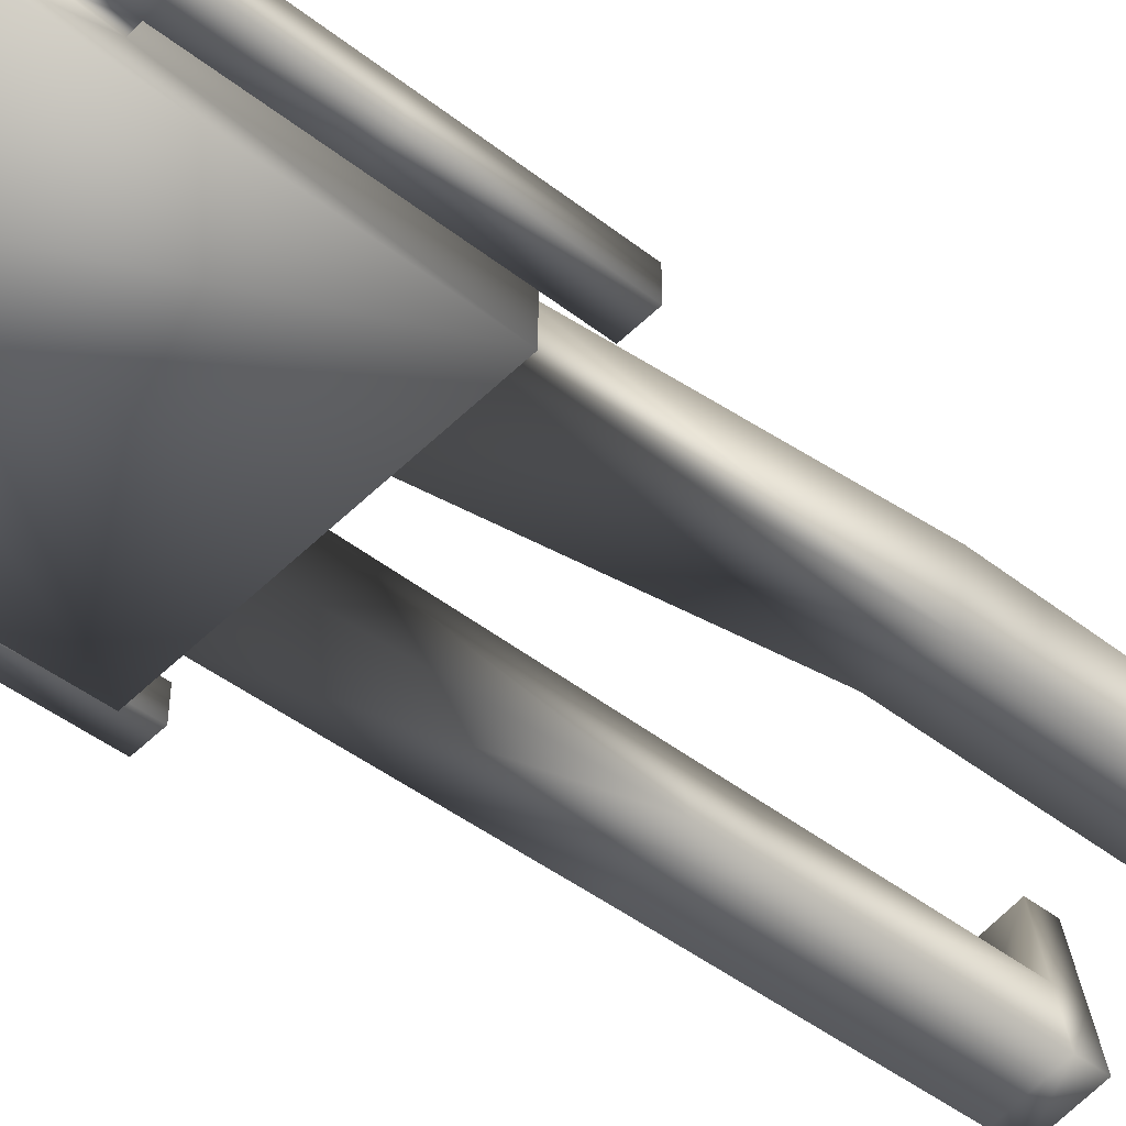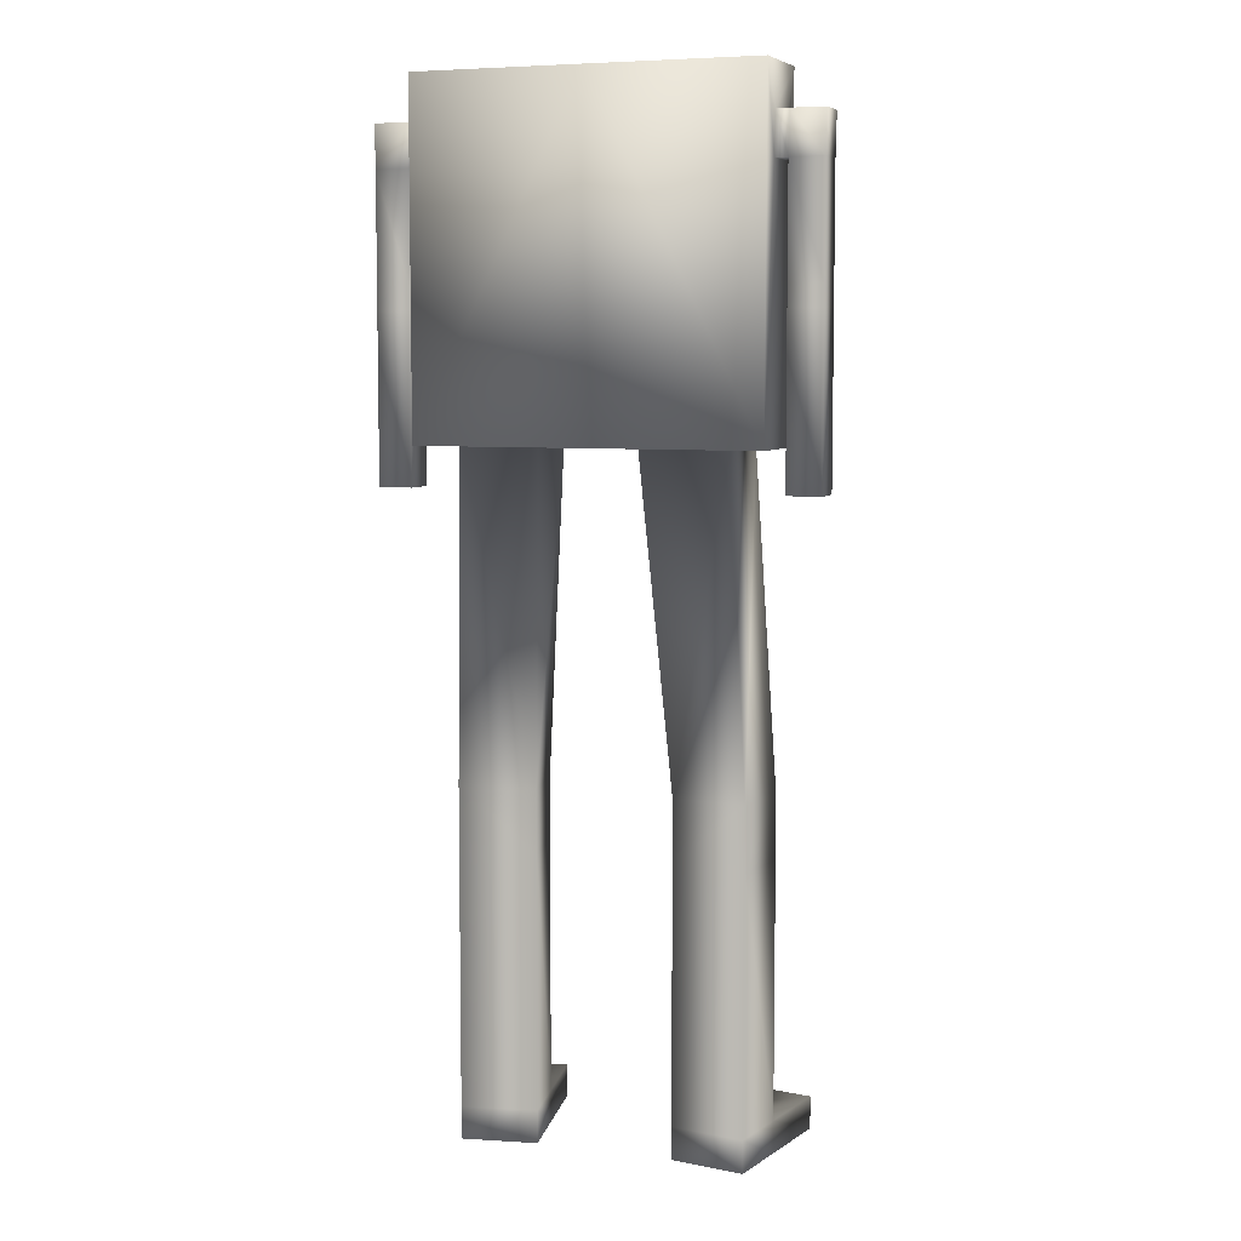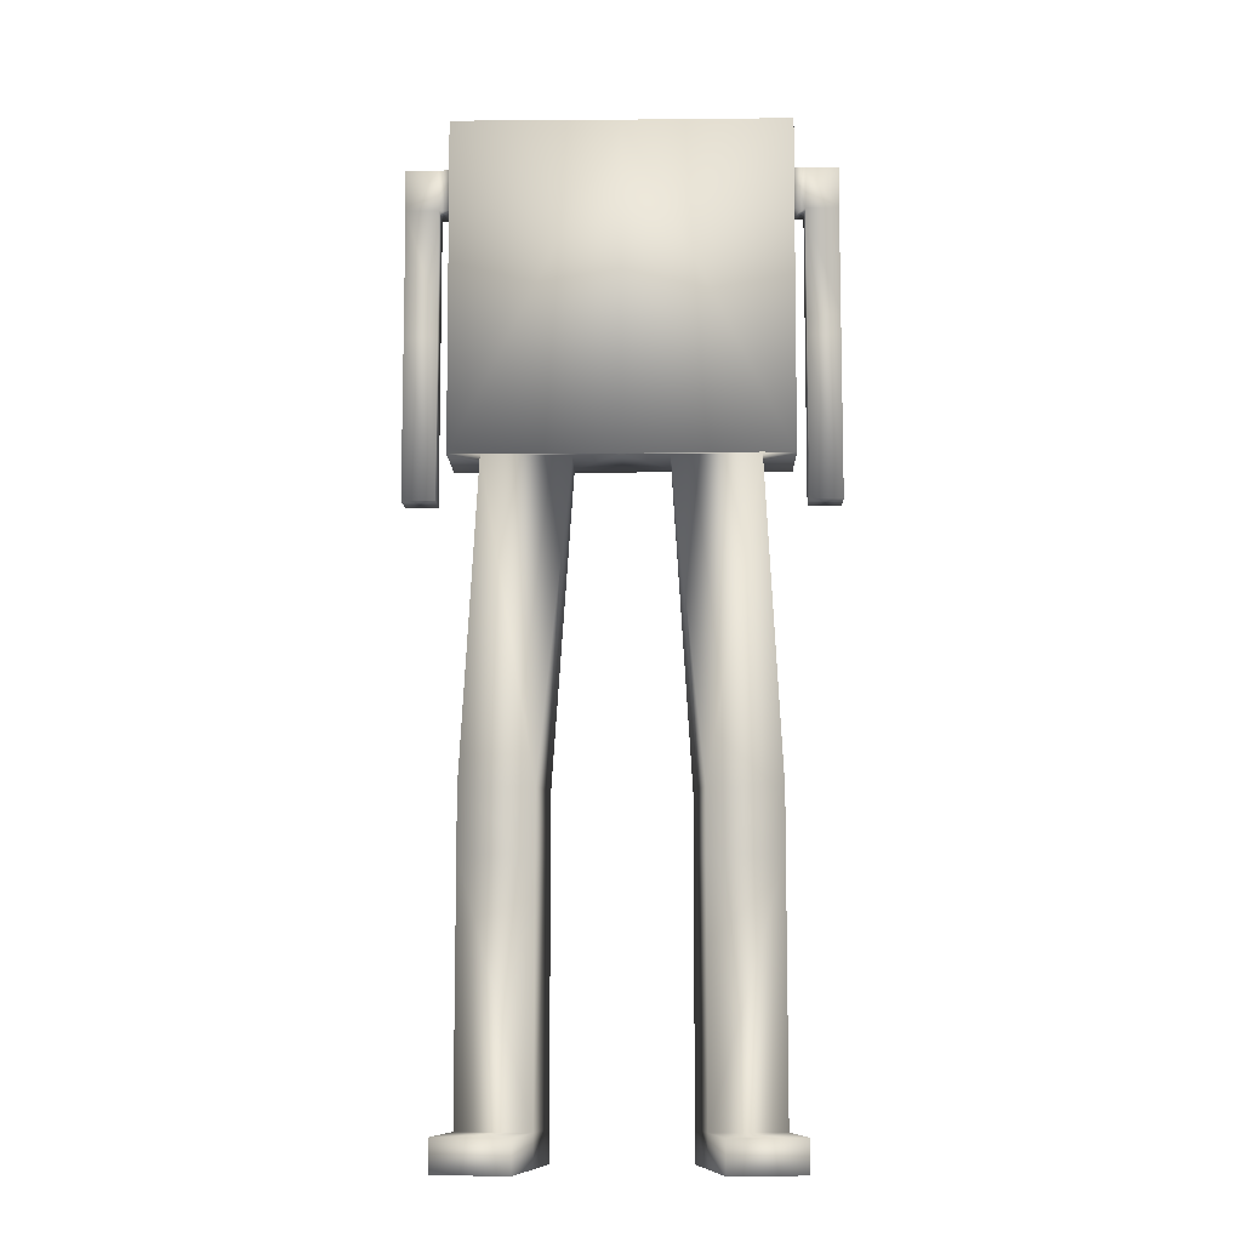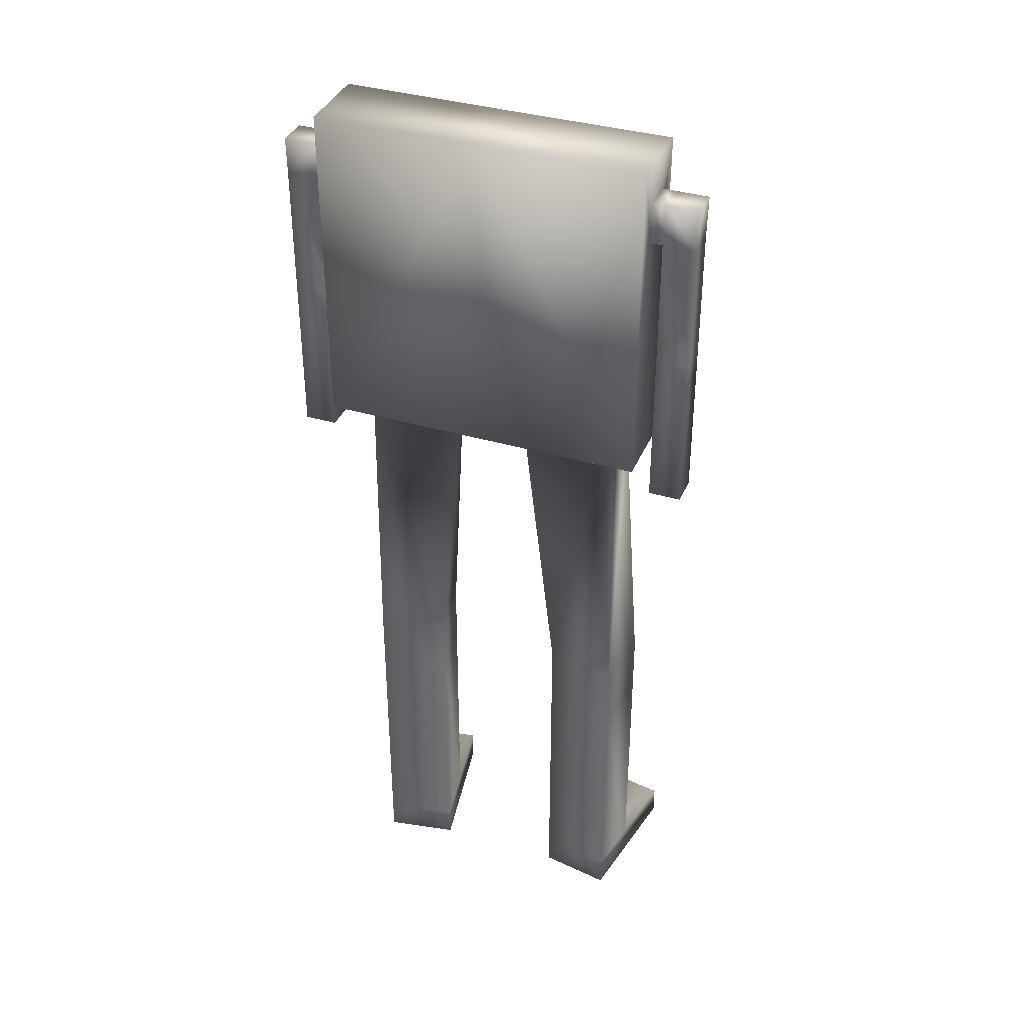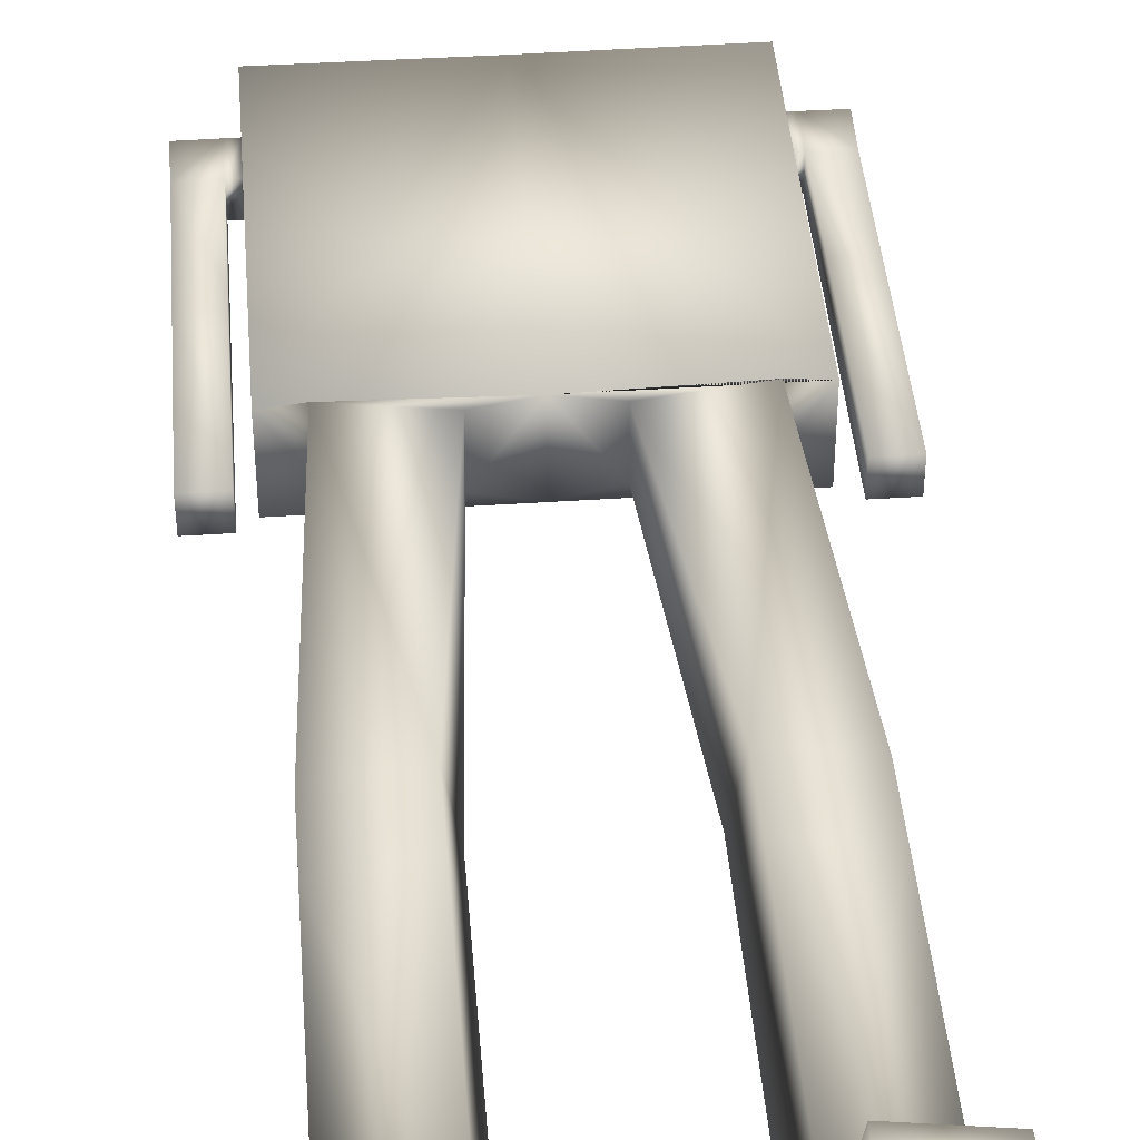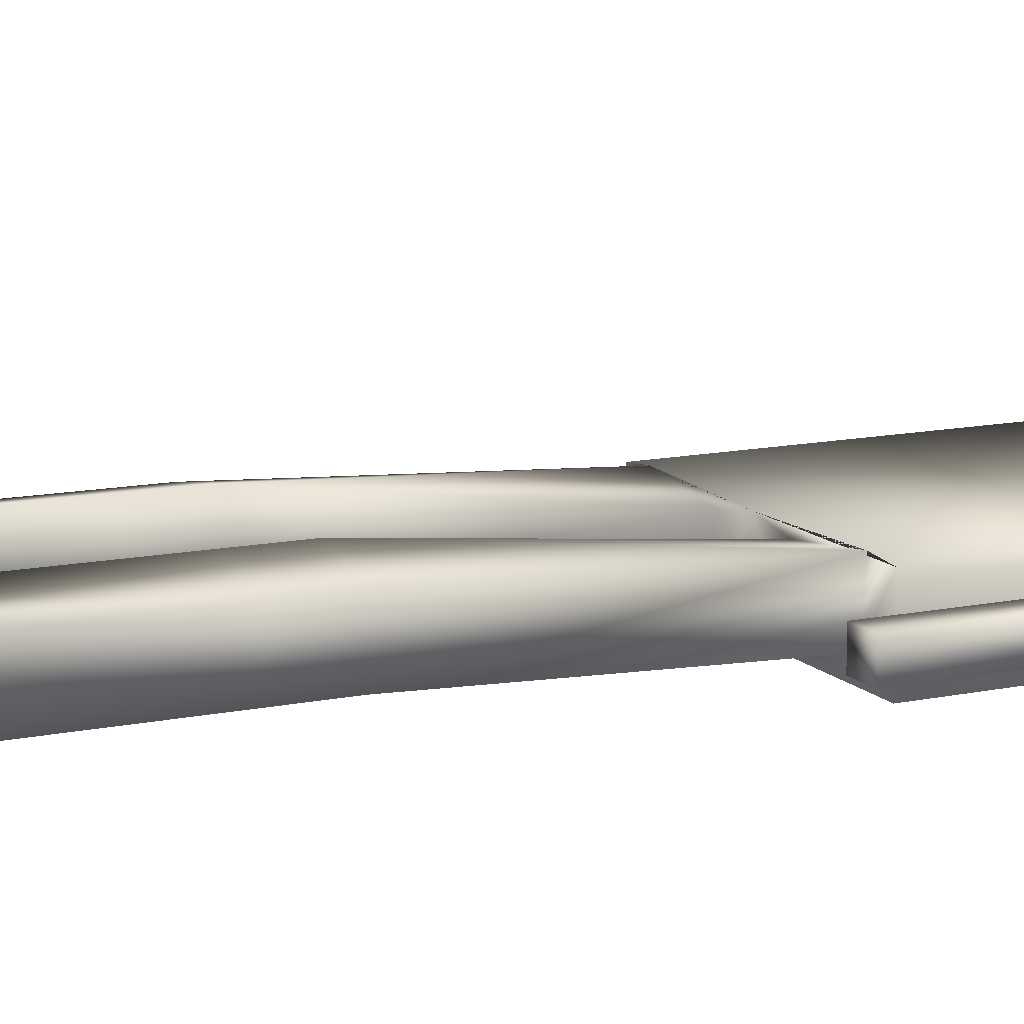
<metadata>
{"format":"obj","ext":"obj","renderer":"f3d","projection":"perspective","resolution":1024,"background":"white","views":[{"elev":-46.3,"azim":-131.6,"up":"+Z"},{"elev":6.7,"azim":-159.9,"up":"+Y"},{"elev":-9.3,"azim":1.3,"up":"+Y"},{"elev":37.2,"azim":-159.1,"up":"+Y"},{"elev":42.4,"azim":-4.6,"up":"+Z"},{"elev":12.4,"azim":64.1,"up":"+Z"}]}
</metadata>
<code>
o Cube_Cube.001
v 0.2845 1.693 -0.07093
v 0.2847 1.622 -0.02942
v 0.2836 1.552 -0.03043
v -0.07991 1.125 0.05187
v -0.1325 0.5817 0.1201
v -0.1139 0.5817 0.01489
v -0.2836 1.125 0.06564
v -0.2836 1.125 -0.07196
v -0.22 1.125 -0.03422
v 0 1.693 0.06564
v -0.2853 1.693 0.06671
v 0 1.125 -0.07196
v -0.08064 1.125 -0.05257
v 0 1.693 -0.07196
v -0.2845 1.693 -0.07087
v 0.0001 1.125 0.06578
v -0.2284 1.125 0.0719
v -0.1325 0.4767 0.1201
v -0.1139 0.4767 0.01489
v -0.2568 0.5817 0.09818
v -0.2383 0.5817 -0.007034
v -0.1139 0.05433 0.01489
v -0.1325 0.05433 0.1201
v -0.1325 -0 0.1201
v -0.2568 0.4767 0.09818
v -0.2383 0.4767 -0.007034
v -0.2383 0 -0.007034
v -0.1139 -0 0.01489
v -0.2568 0.05433 0.09818
v -0.2806 0.05433 0.233
v -0.2383 0.05433 -0.007034
v -0.2568 -0 0.09818
v -0.2806 -0 0.233
v -0.1563 -0 0.2549
v -0.1563 0.05433 0.2549
v 0.2836 1.125 -0.07196
v 0.2836 1.552 0.02411
v 0.1138 0.5817 0.01282
v 0.1323 0.5817 0.118
v 0.07998 1.125 0.05191
v 0.2836 1.125 0.06564
v 0.2282 1.125 0.07088
v 0.2198 1.125 -0.03531
v 0.08066 1.125 -0.05263
v 0.2853 1.693 0.06664
v 0.1138 0.4767 0.01282
v 0.1323 0.4767 0.118
v 0.2381 0.5817 -0.0091
v 0.2567 0.5817 0.09611
v 0.1138 0.05433 0.01282
v 0.1138 -0 0.01282
v 0.1323 -0 0.118
v 0.2381 0.4767 -0.0091
v 0.2567 0.4767 0.09611
v 0.2381 0 -0.0091
v 0.1561 0.05433 0.2528
v 0.2804 0.05433 0.2309
v 0.2567 0.05433 0.09611
v 0.2567 -0 0.09611
v 0.2381 0.05433 -0.0091
v 0.1323 0.05433 0.118
v 0.1561 -0 0.2528
v 0.2804 -0 0.2309
v 0.306 1.622 -0.02953
v 0.3049 1.552 -0.03043
v 0.3049 1.552 0.02411
v 0.285 1.622 0.02514
v -0.2836 1.552 0.02411
v -0.2836 1.552 -0.03043
v -0.2847 1.622 -0.02936
v -0.285 1.622 0.02521
v 0.3623 1.622 -0.02983
v 0.3612 1.552 -0.03043
v -0.3049 1.552 -0.03043
v -0.3049 1.369 -0.03043
v -0.3612 1.369 -0.03043
v 0.3063 1.622 0.02502
v -0.3049 1.552 0.02411
v -0.306 1.622 -0.02947
v -0.3063 1.622 0.02509
v -0.3623 1.622 -0.02976
v -0.3612 1.552 -0.03043
v -0.3612 1.552 0.02411
v 0.3612 1.552 0.02411
v 0.3626 1.622 0.02471
v -0.3612 1.369 0.02411
v -0.3049 1.369 0.02411
v -0.3626 1.622 0.02478
v -0.3049 1.334 -0.03043
v -0.3612 1.334 -0.03043
v 0.3612 1.369 -0.03043
v 0.3049 1.369 -0.03043
v 0.3049 1.369 0.02411
v 0.3612 1.369 0.02411
v -0.3049 1.057 -0.03043
v -0.3612 1.057 -0.03043
v -0.3049 1.334 0.02411
v -0.3049 1.057 0.02411
v 0.3612 1.334 -0.03043
v 0.3049 1.334 -0.03043
v 0.3612 1.334 0.02411
v -0.3612 1.334 0.02411
v 0.3049 1.334 0.02411
v -0.3612 1.057 0.02411
v 0.3612 1.057 0.02411
v 0.3612 1.057 -0.03043
v 0.3049 1.057 -0.03043
v 0.3049 1.057 0.02411
f 1 2 3
f 4 5 6
f 7 8 9
f 10 11 7
f 8 12 13
f 10 14 15
f 16 7 17
f 16 4 13
f 5 18 19
f 14 12 8
f 9 13 6
f 17 20 5
f 17 9 21
f 22 23 24
f 21 6 19
f 20 25 18
f 20 21 26
f 27 28 24
f 22 28 27
f 23 29 30
f 31 27 32
f 26 31 29
f 25 29 23
f 19 22 31
f 19 18 23
f 30 33 34
f 29 32 33
f 23 35 34
f 32 24 34
f 36 3 37
f 38 39 40
f 41 42 43
f 10 16 41
f 36 43 44
f 10 45 1
f 16 40 42
f 44 40 16
f 46 47 39
f 36 12 14
f 43 48 38
f 39 49 42
f 42 49 48
f 50 51 52
f 48 53 46
f 47 54 49
f 54 53 48
f 52 51 55
f 55 51 50
f 56 57 58
f 59 55 60
f 58 60 53
f 61 58 54
f 53 60 50
f 46 50 61
f 62 63 57
f 58 57 63
f 62 56 61
f 59 63 62
f 2 64 65
f 3 65 66
f 45 67 2
f 45 41 37
f 7 68 69
f 15 8 69
f 11 15 70
f 11 71 68
f 64 72 73
f 74 75 76
f 67 77 64
f 67 37 66
f 68 78 74
f 70 69 74
f 71 70 79
f 71 80 78
f 81 82 83
f 84 73 72
f 77 85 72
f 77 66 84
f 83 86 87
f 79 74 82
f 80 79 81
f 80 88 83
f 75 89 90
f 73 91 92
f 66 93 94
f 84 94 91
f 82 76 86
f 65 92 93
f 78 87 75
f 89 95 96
f 89 97 98
f 91 99 100
f 94 101 99
f 76 90 102
f 92 100 103
f 87 97 89
f 90 96 104
f 99 101 105
f 107 106 105
f 108 107 105
f 100 107 108
f 36 1 3
f 13 4 6
f 17 7 9
f 16 10 7
f 9 8 13
f 11 10 15
f 4 16 17
f 12 16 13
f 6 5 19
f 15 14 8
f 21 9 6
f 4 17 5
f 20 17 21
f 28 22 24
f 26 21 19
f 5 20 18
f 25 20 26
f 32 27 24
f 31 22 27
f 35 23 30
f 29 31 32
f 25 26 29
f 18 25 23
f 26 19 31
f 22 19 23
f 35 30 34
f 30 29 33
f 24 23 34
f 33 32 34
f 41 36 37
f 44 38 40
f 36 41 43
f 45 10 41
f 12 36 44
f 14 10 1
f 41 16 42
f 12 44 16
f 38 46 39
f 1 36 14
f 44 43 38
f 40 39 42
f 43 42 48
f 61 50 52
f 38 48 46
f 39 47 49
f 49 54 48
f 59 52 55
f 60 55 50
f 61 56 58
f 58 59 60
f 54 58 53
f 47 61 54
f 46 53 50
f 47 46 61
f 56 62 57
f 59 58 63
f 52 62 61
f 52 59 62
f 3 2 65
f 37 3 66
f 1 45 2
f 67 45 37
f 8 7 69
f 70 15 69
f 71 11 70
f 7 11 68
f 65 64 73
f 82 74 76
f 2 67 64
f 77 67 66
f 69 68 74
f 79 70 74
f 80 71 79
f 68 71 78
f 88 81 83
f 85 84 72
f 64 77 72
f 85 77 84
f 78 83 87
f 81 79 82
f 88 80 81
f 78 80 83
f 76 75 90
f 65 73 92
f 84 66 94
f 73 84 91
f 83 82 86
f 66 65 93
f 74 78 75
f 103 108 105
f 99 106 107
f 92 91 100
f 91 94 99
f 86 76 102
f 93 92 103
f 75 87 89
f 102 104 98
f 95 98 96
f 101 94 93
f 98 104 96
f 87 86 102
f 90 89 96
f 95 89 98
f 102 90 104
f 106 99 105
f 103 100 108
f 101 103 105
f 100 99 107
f 97 102 98
f 103 101 93
f 97 87 102

</code>
